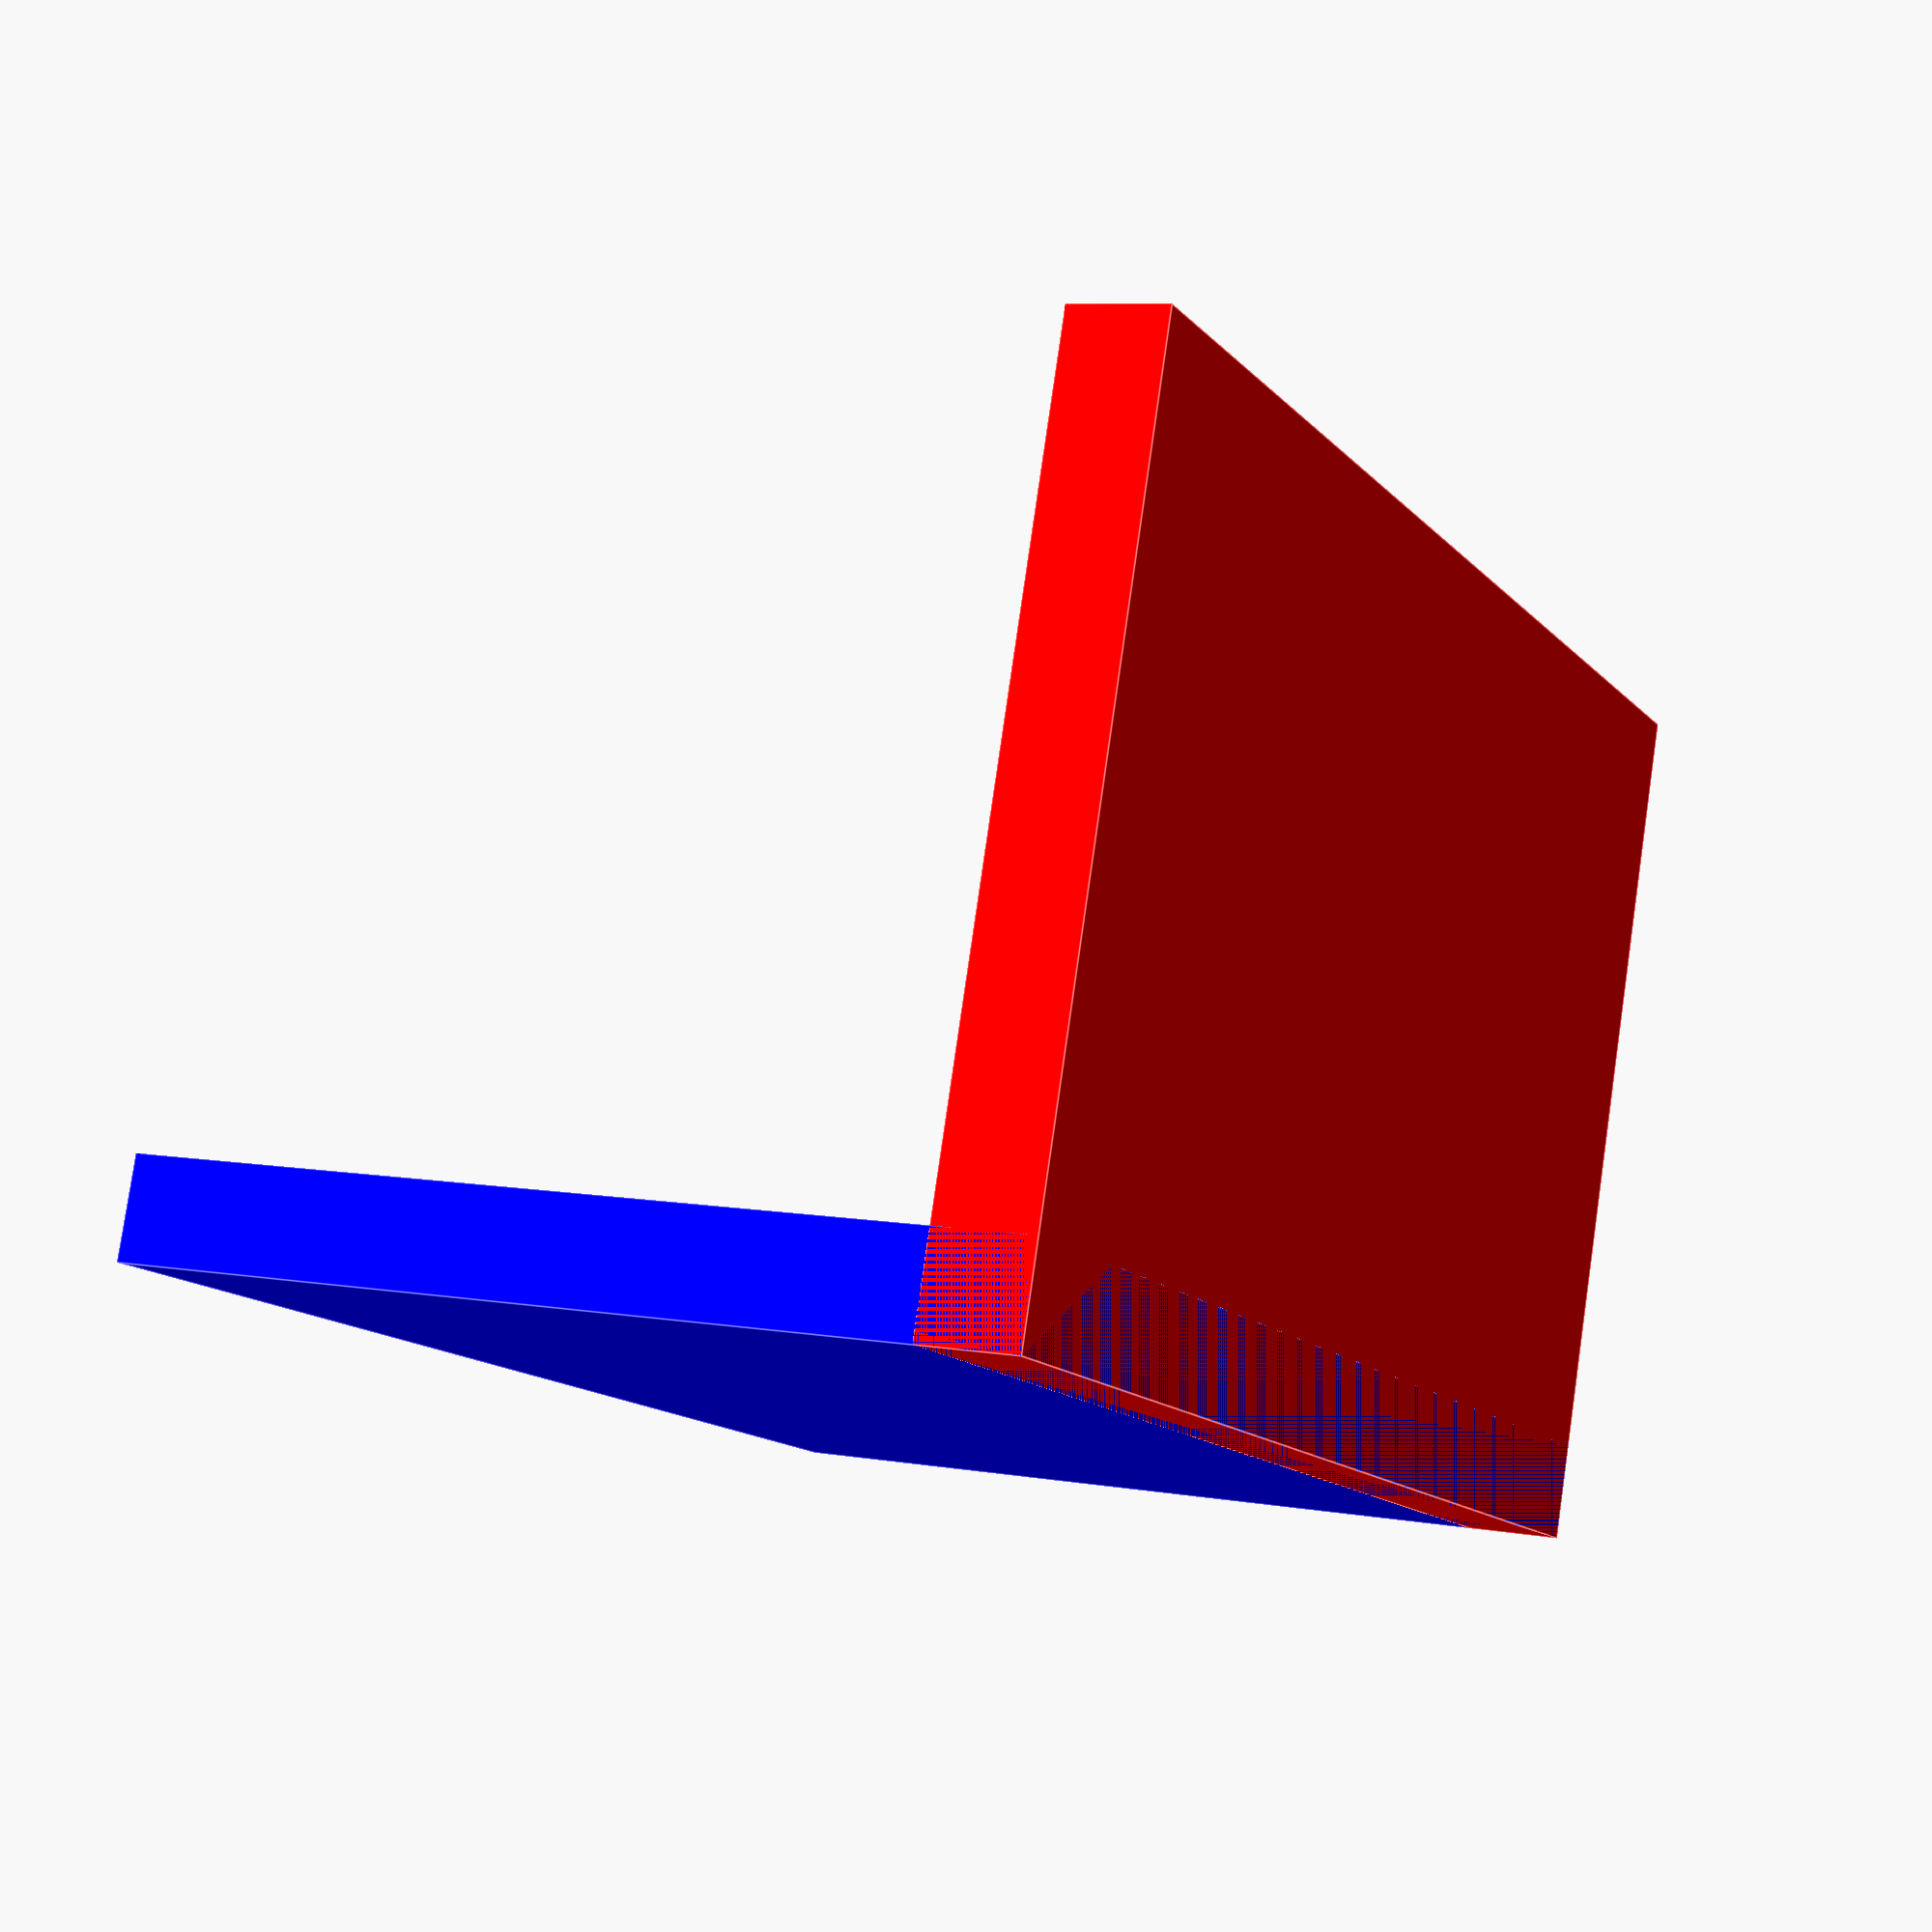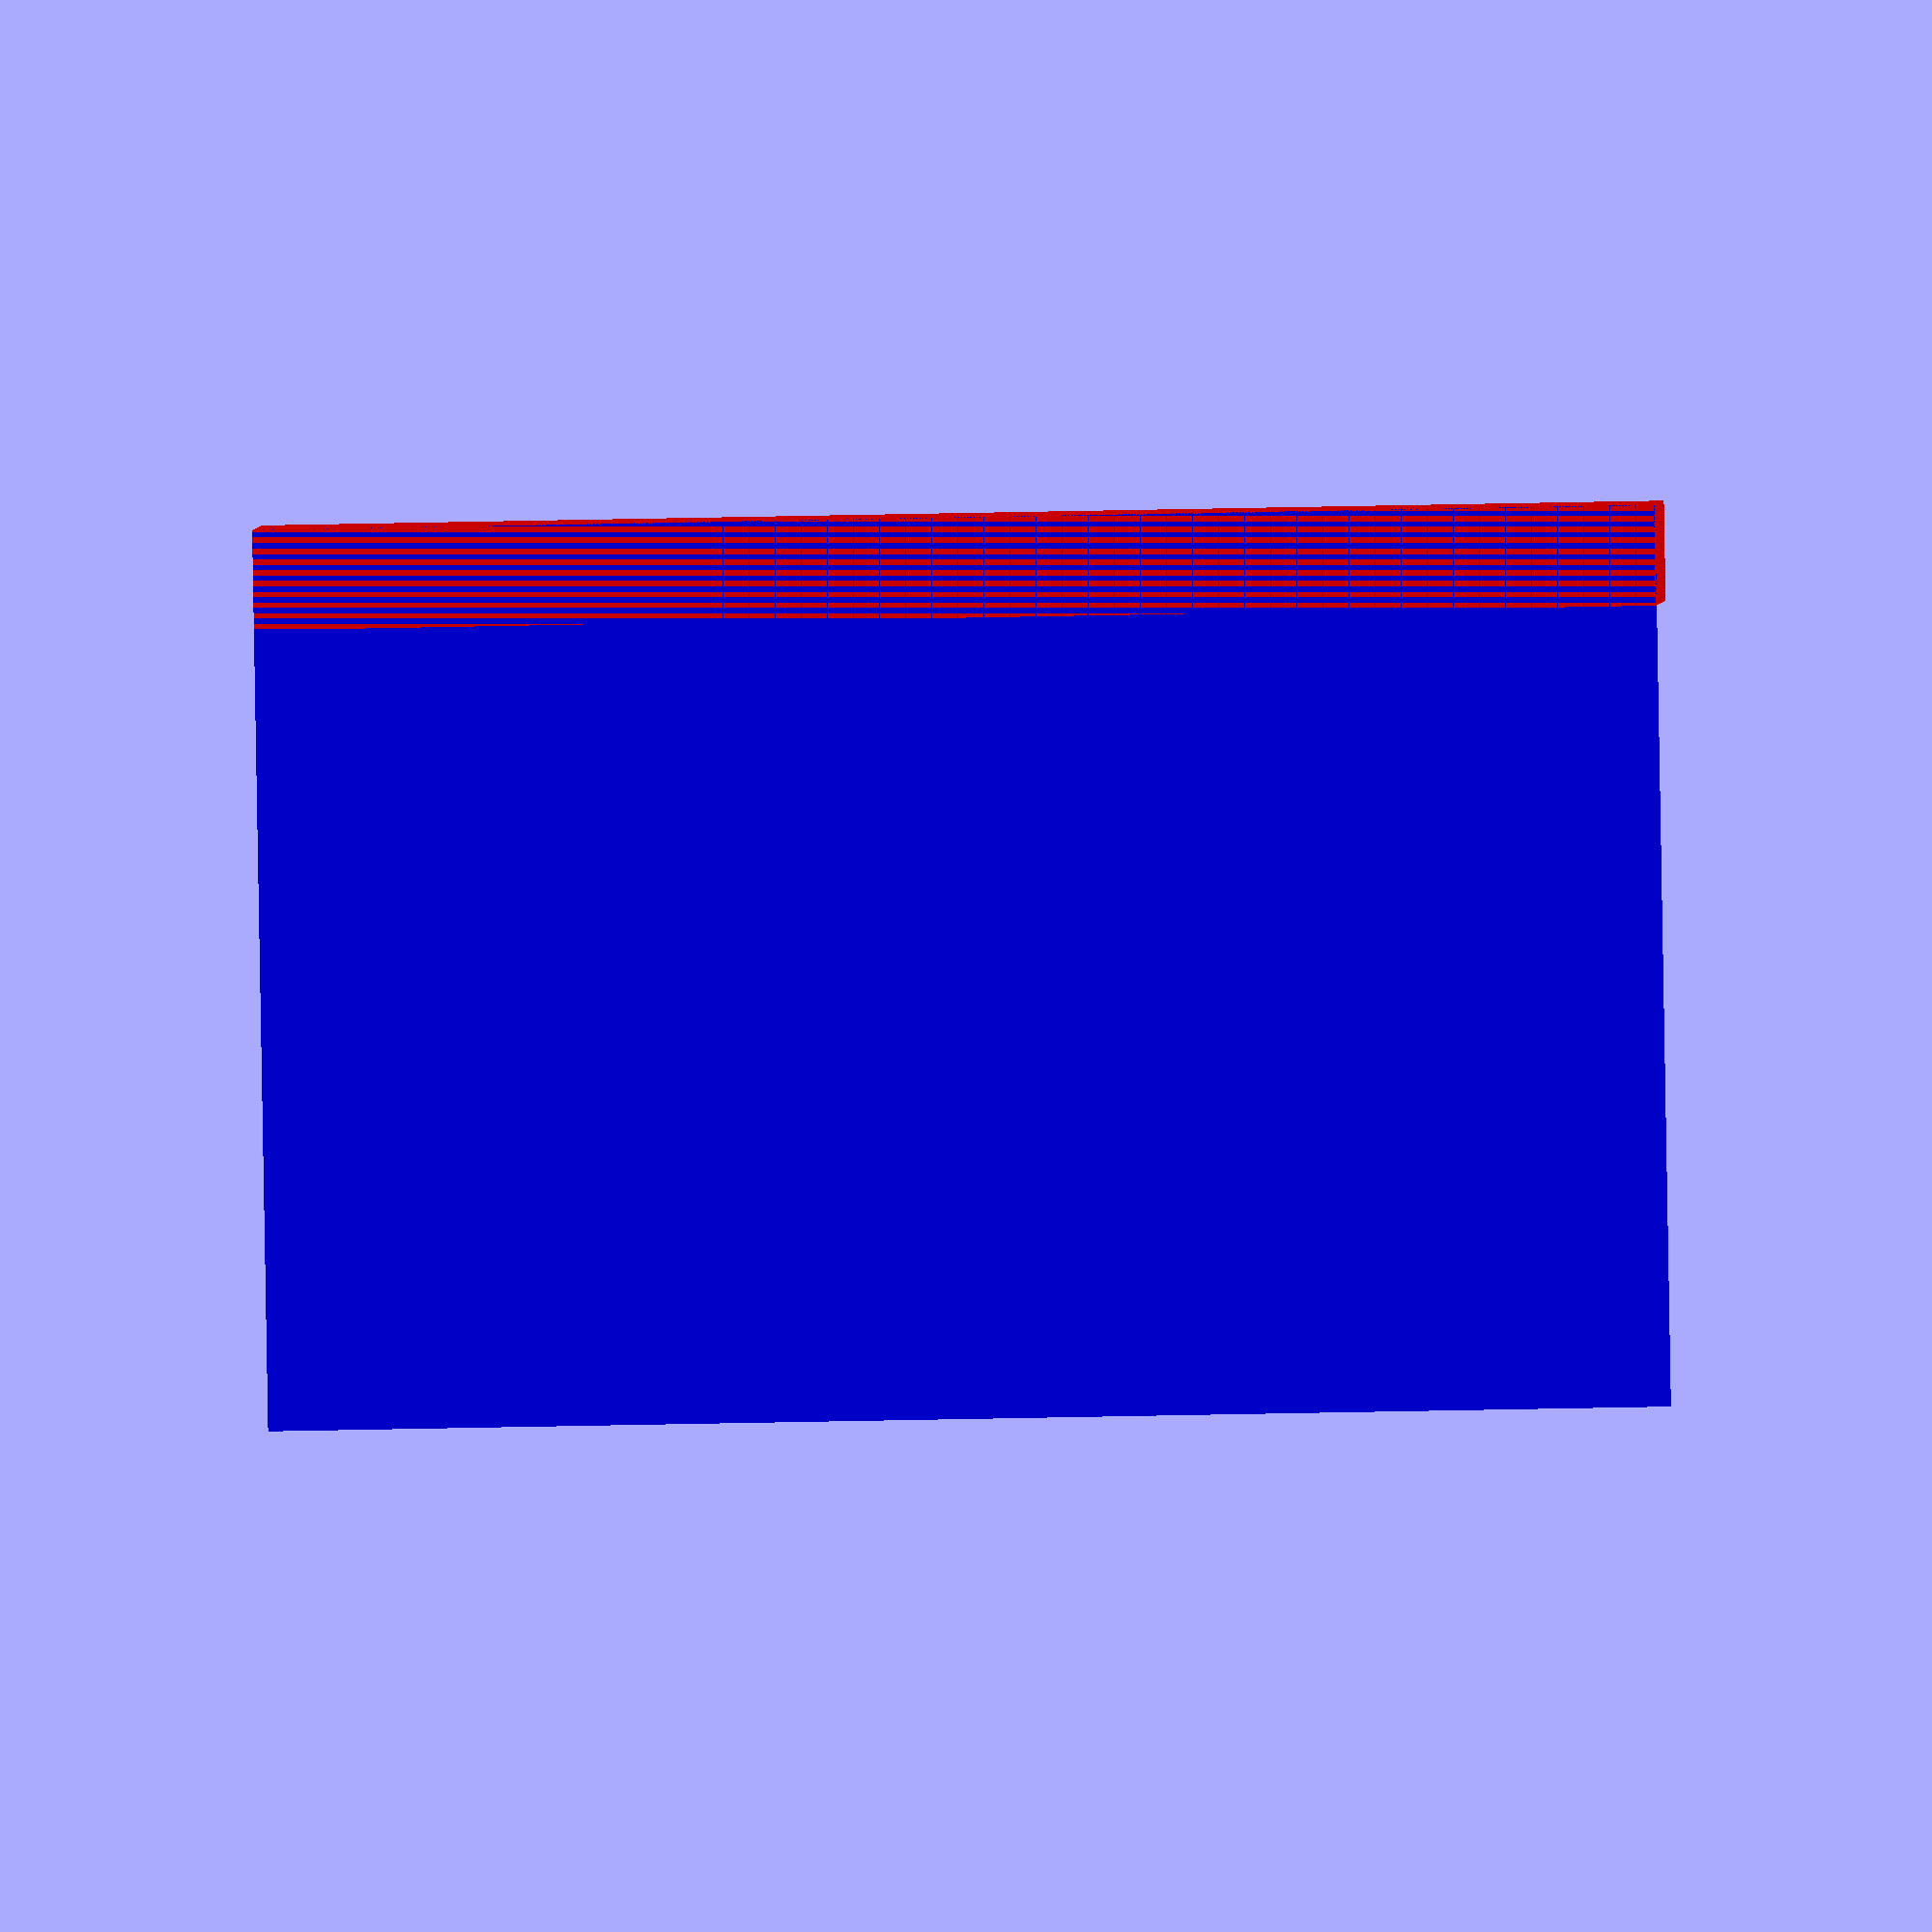
<openscad>
$fn=12;

// Gantry Edge
gantry_edge_color = "blue";

// Laser Edge
laser_edge_color = "red";



color(gantry_edge_color)
{
    cube(
        [mount_edge,
        mount_thickness,
        mount_height,
        ],
        center=false
    );
};

color(laser_edge_color)
{
    cube(
        [
        mount_thickness,
        mount_edge,
        mount_height,
        ],
        center=false
    );
}





mount_edge = 45;
laser_edge = 40;
gantry_mount_hole=3.4;
laser_mount_hole=8;
mount_height = 70;
mount_thickness = 5;

// = 55;
// =47;

/*
module mount_cube ( ) { 
    cube(
    [mount_edge,
    mount_edge,
    mount_height,
    ],
    center=false);
}
*/

//difference()


/*
{
translate( v = [0,
                0,
                0] ) {
    mount_cube();
}
translate( v = [mount_thickness,
                    mount_thickness,
                    0] ) {
                        color("red") {

        mount_cube();
    }
}



translate([0,mount_edge-laser_edge/2,mount_height*.9]) {
    color("red")
    rotate([0,90,0]) {
        hull() {
            translate([mount_height*.75,0,0]) 
                cylinder(h=mount_thickness,d=laser_mount_hole,center=false);
            cylinder(h=mount_thickness,d=laser_mount_hole,center=false);
        }
    }
}


translate([mount_edge-laser_edge/2-gantry_mount_hole
, 0,mount_height*.75]) {
    color("blue")
    rotate([0,90,90]) {
        hull() {
            translate([20,0,0]) 
                cylinder(h=mount_thickness,d=gantry_mount_hole,center=false);
            cylinder(h=mount_thickness,d=gantry_mount_hole,center=false);
        }
    }
}
}
translate( v = [0,
                0,
                0] ) {
    cube(2
        [pillars,
        pillars,
        edge,
        ],
        center=false);
}

translate( v = [edge - pillars,
                edge - pillars,
                0] ) {
    cube(
        [pillars,
        pillars,
        edge,
        ],
        center=false);
}

translate( v = [0,
                edge - pillars,
                0] ) {
    cube(
        [pillars,
        pillars,
        edge,
        ],
        center=false);
}

translate( v = [edge - pillars,
                0,
                0] ) {
    cube(
        [pillars,
        pillars,
        edge,
        ],
        center=false);
}

// Top
translate( v = [0,
                0, 
                edge - pillars] ) {
    cube(
        [edge,
        edge,
        pillars,
        ],
        center=false);
}
*/
</openscad>
<views>
elev=13.4 azim=350.9 roll=204.8 proj=p view=edges
elev=57.7 azim=32.0 roll=271.2 proj=o view=solid
</views>
